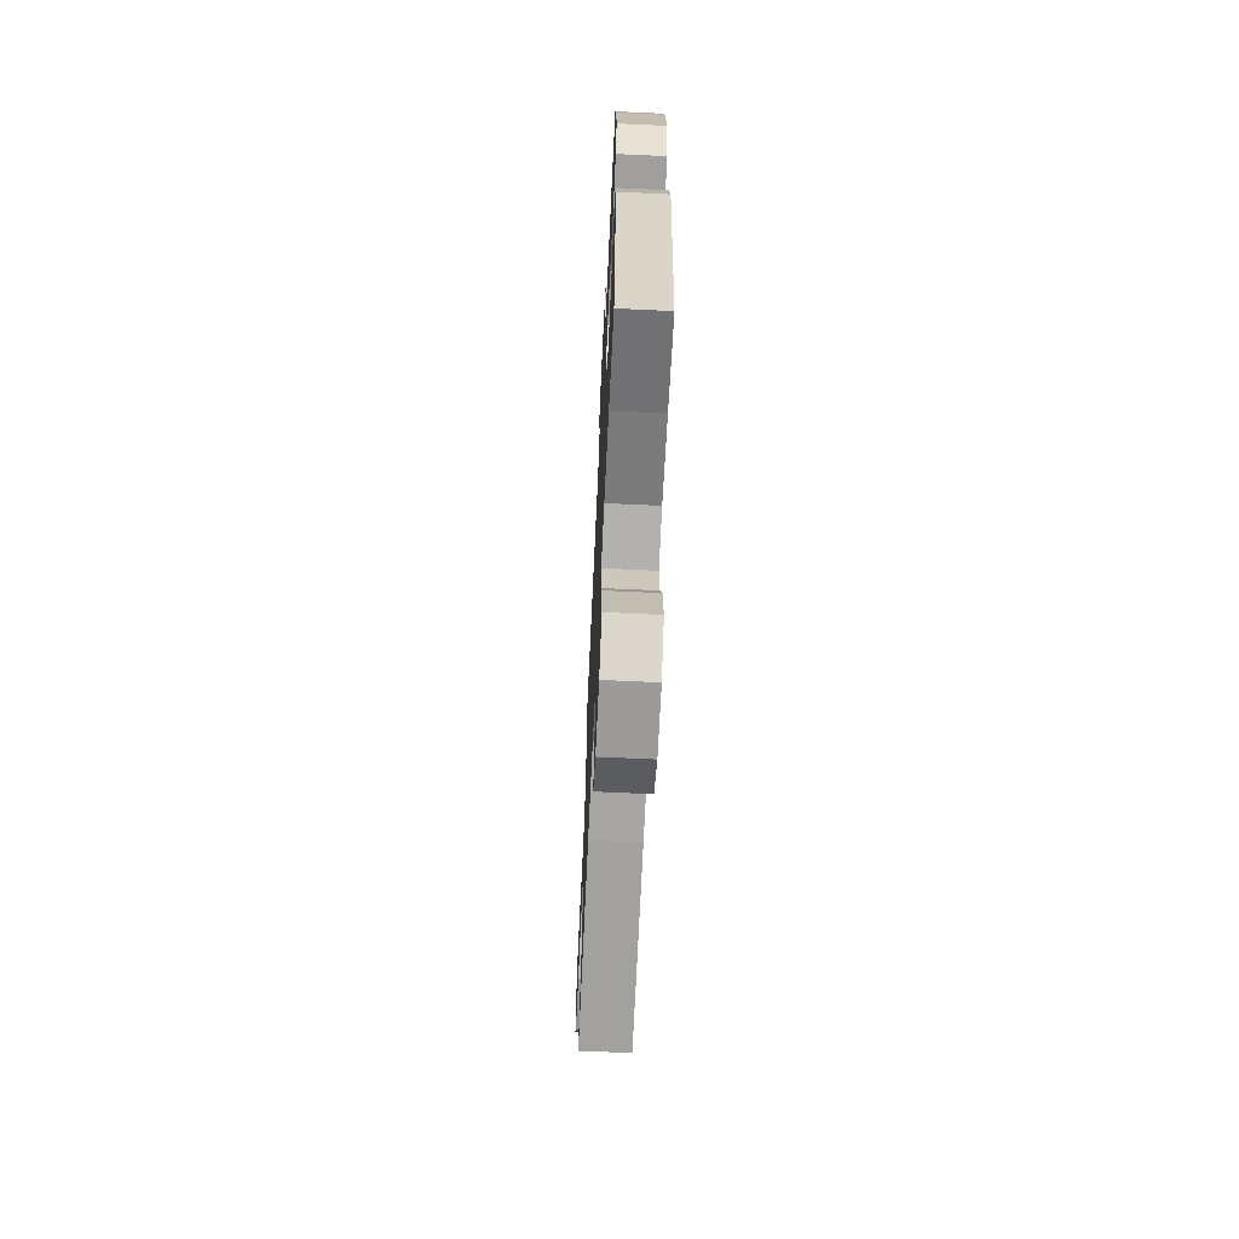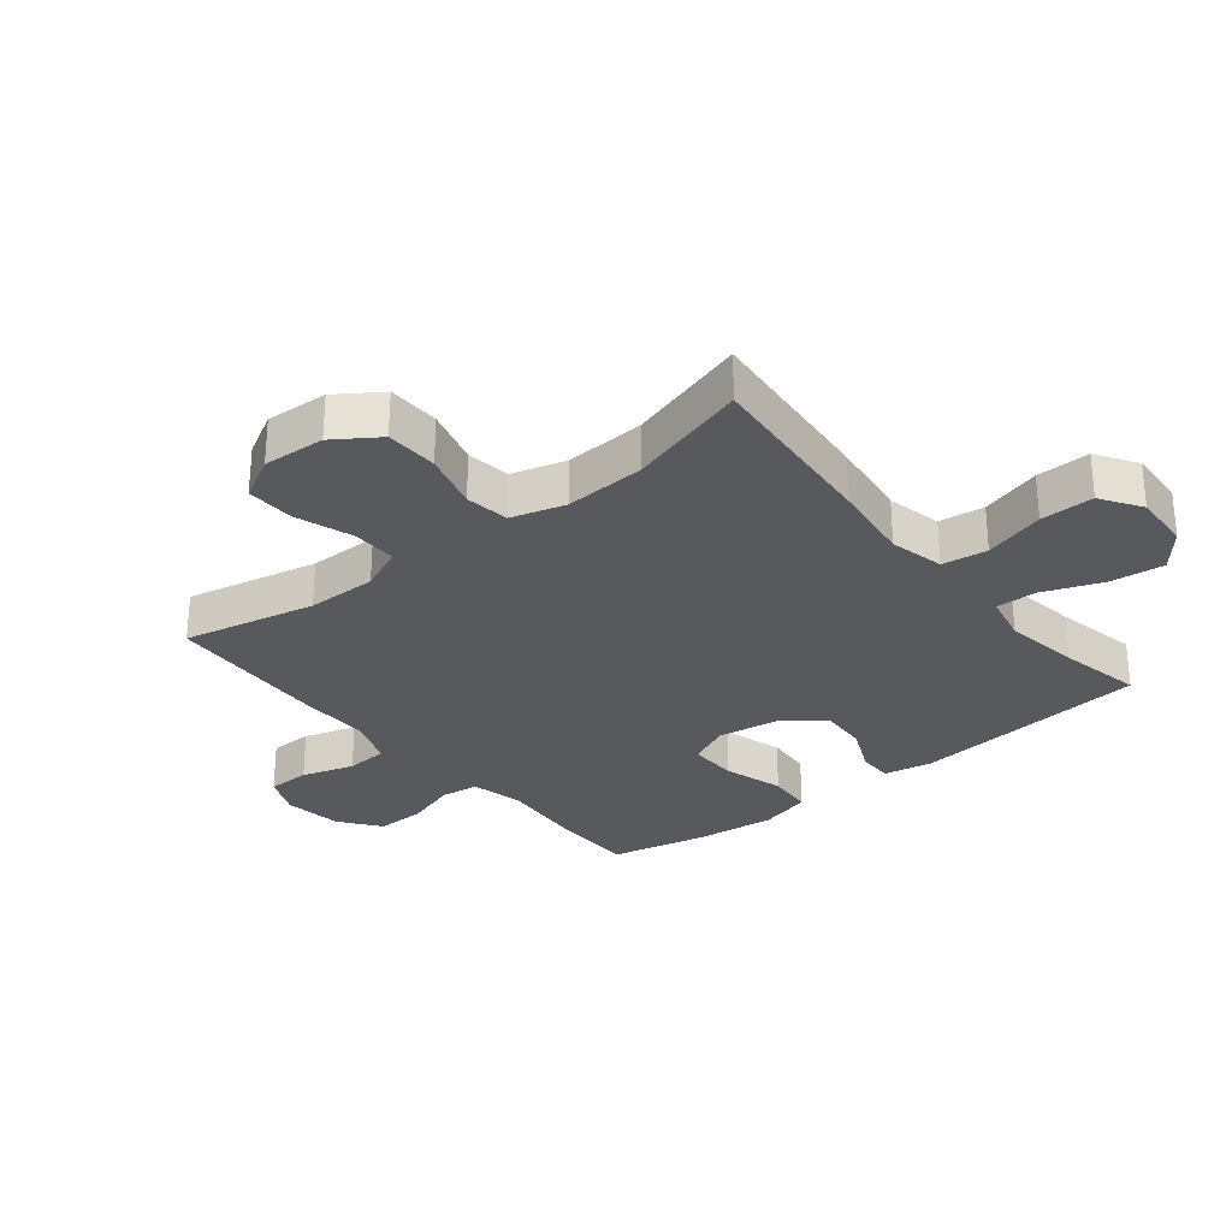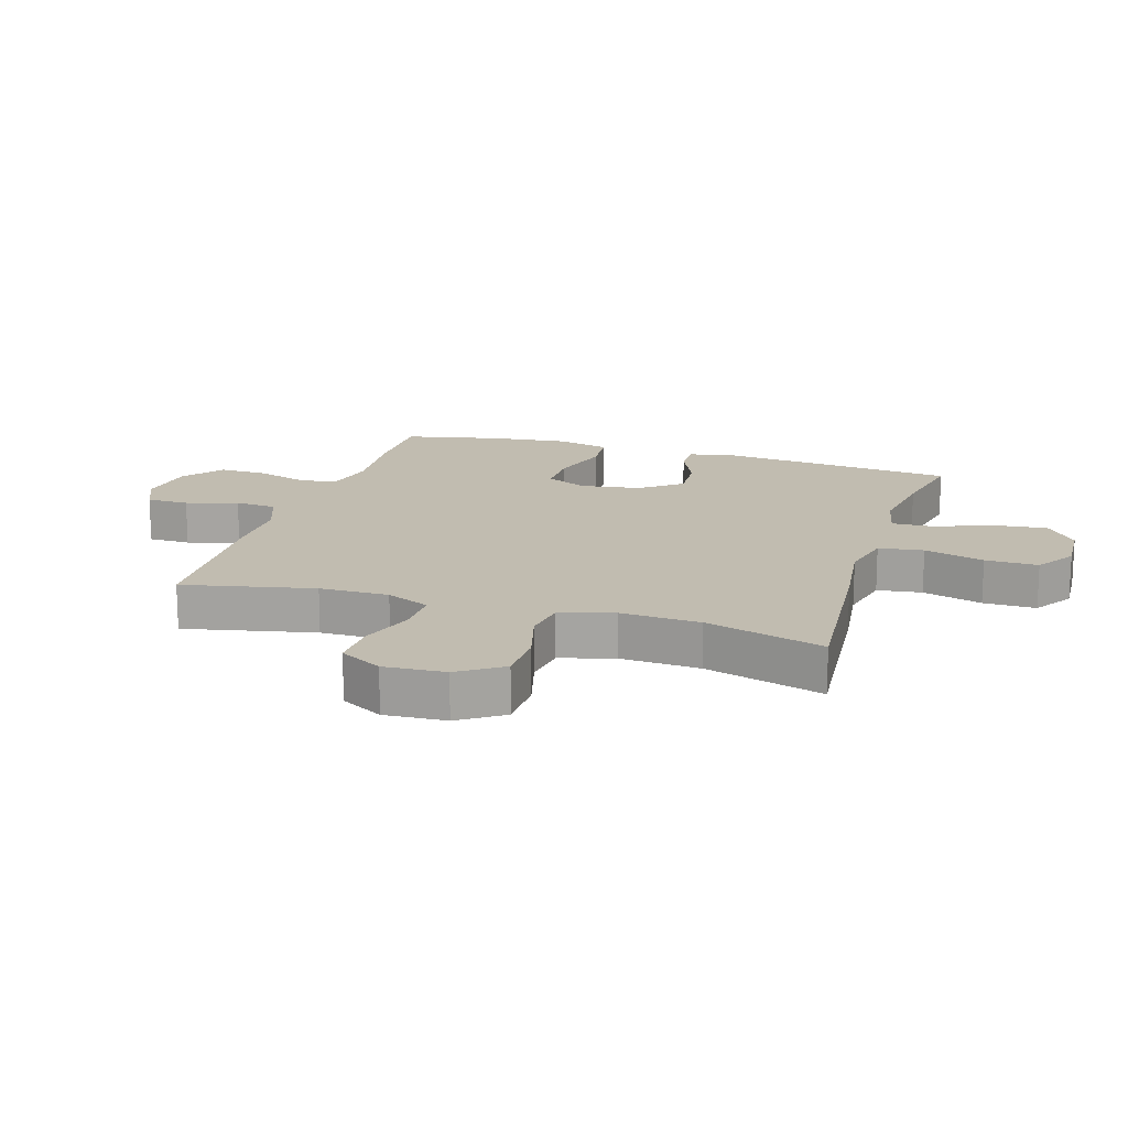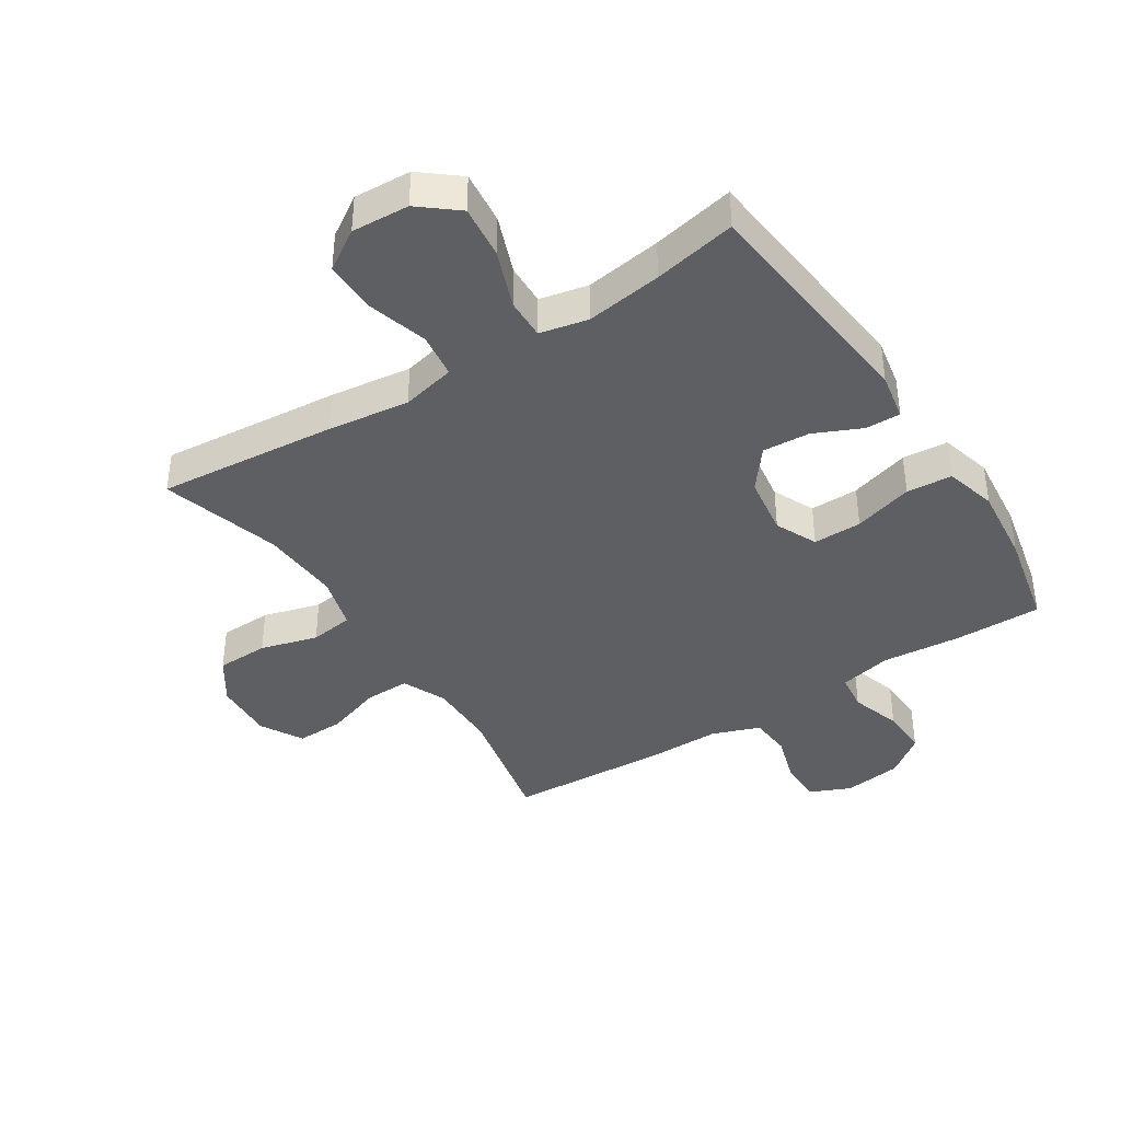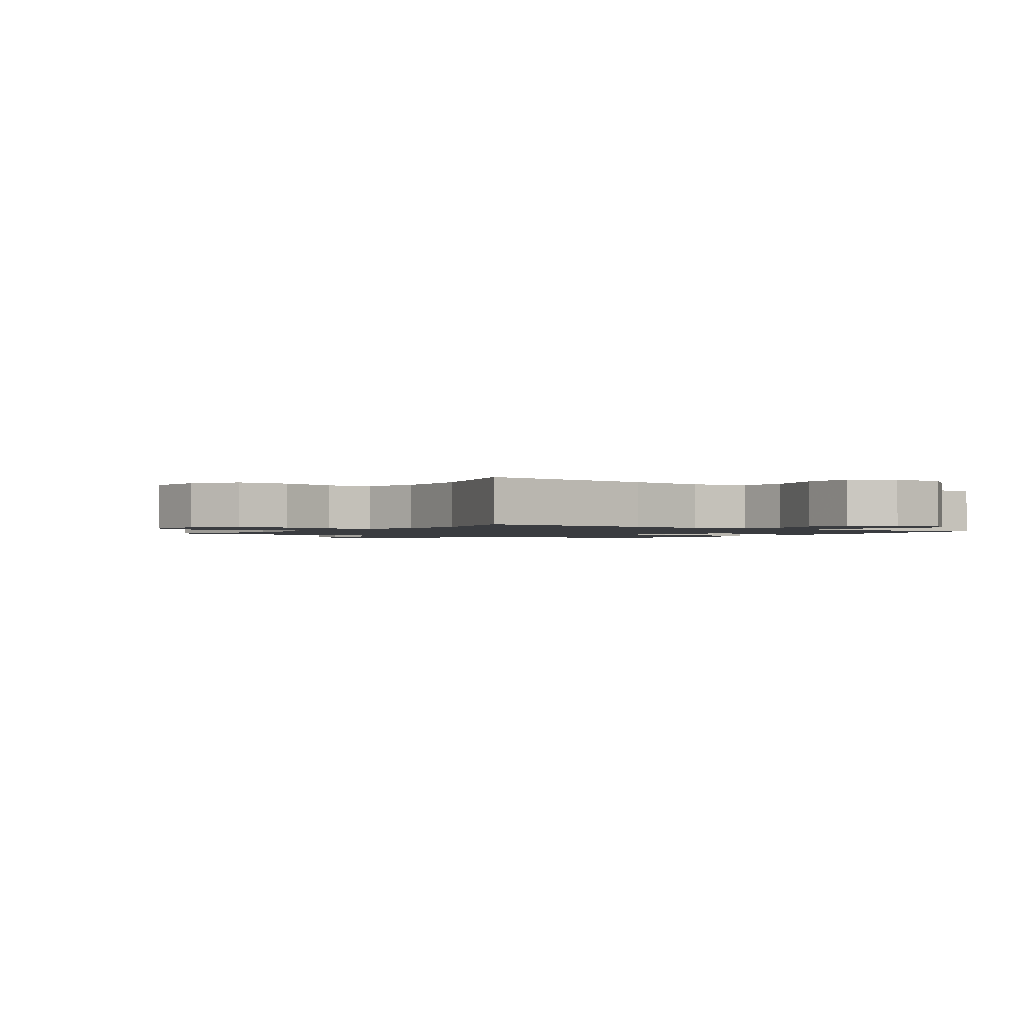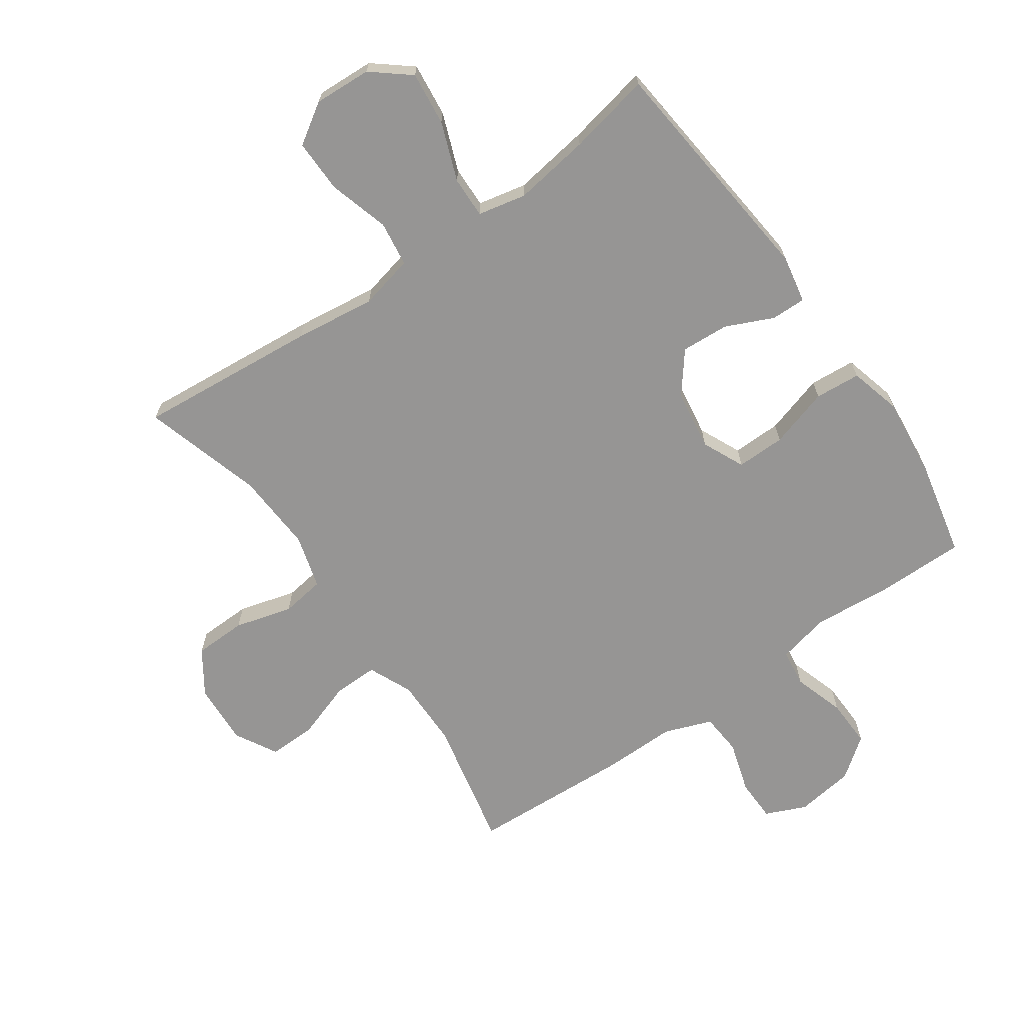
<metadata>
{"format":"obj","ext":"obj","renderer":"f3d","projection":"perspective","resolution":1024,"background":"white","views":[{"elev":-66.8,"azim":-92.7,"up":"+Z"},{"elev":-29.0,"azim":129.0,"up":"+Y"},{"elev":16.5,"azim":107.3,"up":"+Y"},{"elev":-39.7,"azim":-147.1,"up":"+Y"},{"elev":-1.5,"azim":144.8,"up":"+Y"},{"elev":-67.5,"azim":-144.9,"up":"+Y"}]}
</metadata>
<code>
v 0.5 0.07 0.5
v 0.454 0.07 0.287
v 0.453 0.07 0.174
v 0.484 0.07 0.103
v 0.557 0.07 0.104
v 0.649 0.07 0.135
v 0.727 0.07 0.137
v 0.765 0.07 0.068
v 0.759 0.07 -0.032
v 0.711 0.07 -0.103
v 0.626 0.07 -0.105
v 0.533 0.07 -0.079
v 0.462 0.07 -0.089
v 0.437 0.07 -0.176
v 0.444 0.07 -0.306
v 0.5 0.07 -0.5
v 0.207 0.07 -0.473
v 0.076 0.07 -0.456
v -0.012 0.07 -0.476
v -0.022 0.07 -0.549
v 0.006 0.07 -0.647
v 0.007 0.07 -0.733
v -0.058 0.07 -0.775
v -0.151 0.07 -0.77
v -0.212 0.07 -0.72
v -0.202 0.07 -0.633
v -0.166 0.07 -0.539
v -0.164 0.07 -0.472
v -0.242 0.07 -0.455
v -0.366 0.07 -0.473
v -0.5 0.07 -0.5
v -0.538 0.07 -0.116
v -0.523 0.07 -0.038
v -0.467 0.07 -0.039
v -0.39 0.07 -0.074
v -0.313 0.07 -0.079
v -0.261 0.07 -0.013
v -0.246 0.07 0.085
v -0.277 0.07 0.153
v -0.356 0.07 0.152
v -0.453 0.07 0.123
v -0.527 0.07 0.129
v -0.549 0.07 0.213
v -0.535 0.07 0.341
v -0.5 0.07 0.5
v -0.358 0.07 0.499
v -0.229 0.07 0.488
v -0.144 0.07 0.507
v -0.136 0.07 0.568
v -0.162 0.07 0.651
v -0.164 0.07 0.73
v -0.099 0.07 0.779
v -0.004 0.07 0.792
v 0.062 0.07 0.763
v 0.063 0.07 0.694
v 0.037 0.07 0.61
v 0.042 0.07 0.542
v 0.119 0.07 0.513
v 0.235 0.07 0.514
v 0.5 0 0.5
v 0.454 0 0.287
v 0.453 0 0.174
v 0.484 0 0.103
v 0.557 0 0.104
v 0.649 0 0.135
v 0.727 0 0.137
v 0.765 0 0.068
v 0.759 0 -0.032
v 0.711 0 -0.103
v 0.626 0 -0.105
v 0.533 0 -0.079
v 0.462 0 -0.089
v 0.437 0 -0.176
v 0.444 0 -0.306
v 0.5 0 -0.5
v 0.207 0 -0.473
v 0.076 0 -0.456
v -0.012 0 -0.476
v -0.022 0 -0.549
v 0.006 0 -0.647
v 0.007 0 -0.733
v -0.058 0 -0.775
v -0.151 0 -0.77
v -0.212 0 -0.72
v -0.202 0 -0.633
v -0.166 0 -0.539
v -0.164 0 -0.472
v -0.242 0 -0.455
v -0.366 0 -0.473
v -0.5 0 -0.5
v -0.538 0 -0.116
v -0.523 0 -0.038
v -0.467 0 -0.039
v -0.39 0 -0.074
v -0.313 0 -0.079
v -0.261 0 -0.013
v -0.246 0 0.085
v -0.277 0 0.153
v -0.356 0 0.152
v -0.453 0 0.123
v -0.527 0 0.129
v -0.549 0 0.213
v -0.535 0 0.341
v -0.5 0 0.5
v -0.358 0 0.499
v -0.229 0 0.488
v -0.144 0 0.507
v -0.136 0 0.568
v -0.162 0 0.651
v -0.164 0 0.73
v -0.099 0 0.779
v -0.004 0 0.792
v 0.062 0 0.763
v 0.063 0 0.694
v 0.037 0 0.61
v 0.042 0 0.542
v 0.119 0 0.513
v 0.235 0 0.514
f 58 59 1 2
f 57 58 2 3
f 53 54 55 56
f 53 56 57
f 52 53 57
f 49 50 51 52
f 48 49 52 57
f 47 48 57 3
f 40 41 42 43
f 39 40 43 44
f 32 33 34 35
f 30 31 32 35
f 29 30 35 36
f 28 29 36 37
f 24 25 26 27
f 24 27 28
f 23 24 28
f 20 21 22 23
f 19 20 23 28
f 18 19 28 37
f 15 16 17 18
f 14 15 18 37
f 9 10 11 12
f 9 12 13
f 8 9 13
f 5 6 7 8
f 4 5 8 13
f 39 44 45 46
f 38 39 46 47
f 13 14 37 38
f 13 38 47
f 3 4 13 47
f 61 60 118 117
f 62 61 117 116
f 115 114 113 112
f 116 115 112
f 116 112 111
f 111 110 109 108
f 116 111 108 107
f 62 116 107 106
f 102 101 100 99
f 103 102 99 98
f 94 93 92 91
f 94 91 90 89
f 95 94 89 88
f 96 95 88 87
f 86 85 84 83
f 87 86 83
f 87 83 82
f 82 81 80 79
f 87 82 79 78
f 96 87 78 77
f 77 76 75 74
f 96 77 74 73
f 71 70 69 68
f 72 71 68
f 72 68 67
f 67 66 65 64
f 72 67 64 63
f 105 104 103 98
f 106 105 98 97
f 97 96 73 72
f 106 97 72
f 106 72 63 62
f 1 60 61 2
f 2 61 62 3
f 3 62 63 4
f 4 63 64 5
f 5 64 65 6
f 6 65 66 7
f 7 66 67 8
f 8 67 68 9
f 9 68 69 10
f 10 69 70 11
f 11 70 71 12
f 12 71 72 13
f 13 72 73 14
f 14 73 74 15
f 15 74 75 16
f 16 75 76 17
f 17 76 77 18
f 18 77 78 19
f 19 78 79 20
f 20 79 80 21
f 21 80 81 22
f 22 81 82 23
f 23 82 83 24
f 24 83 84 25
f 25 84 85 26
f 26 85 86 27
f 27 86 87 28
f 28 87 88 29
f 29 88 89 30
f 30 89 90 31
f 31 90 91 32
f 32 91 92 33
f 33 92 93 34
f 34 93 94 35
f 35 94 95 36
f 36 95 96 37
f 37 96 97 38
f 38 97 98 39
f 39 98 99 40
f 40 99 100 41
f 41 100 101 42
f 42 101 102 43
f 43 102 103 44
f 44 103 104 45
f 45 104 105 46
f 46 105 106 47
f 47 106 107 48
f 48 107 108 49
f 49 108 109 50
f 50 109 110 51
f 51 110 111 52
f 52 111 112 53
f 53 112 113 54
f 54 113 114 55
f 55 114 115 56
f 56 115 116 57
f 57 116 117 58
f 58 117 118 59
f 59 118 60 1

</code>
